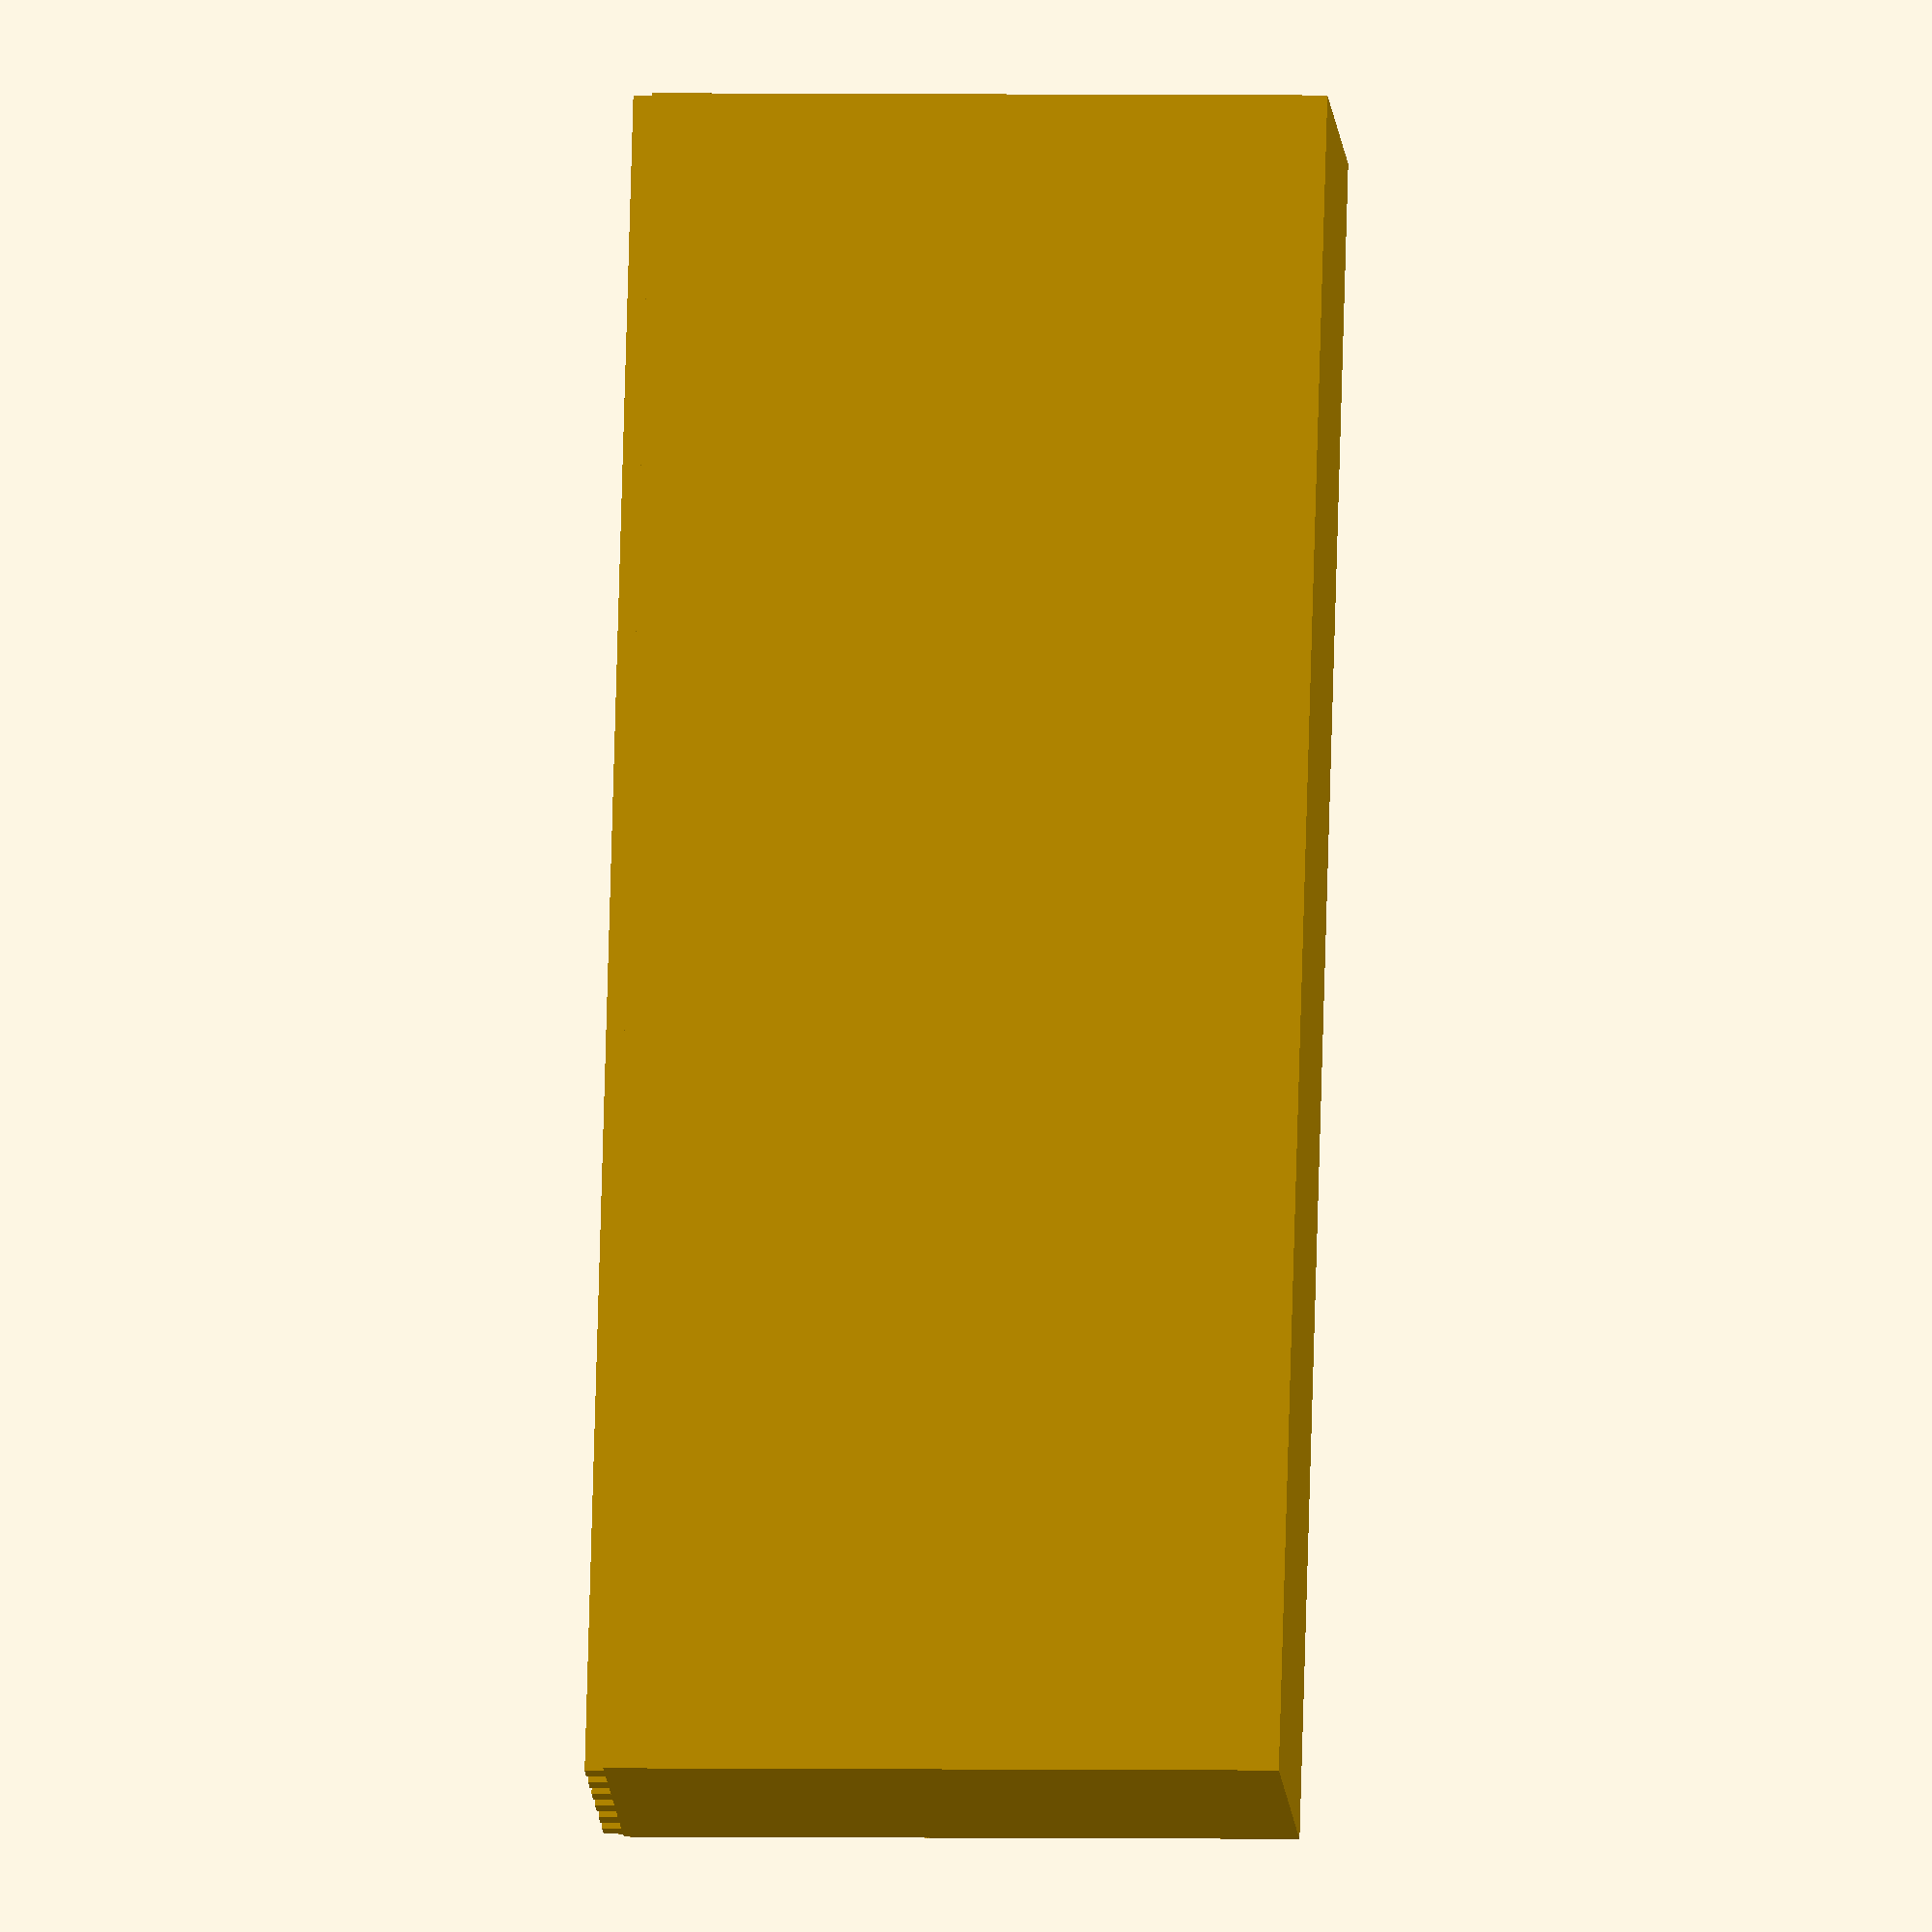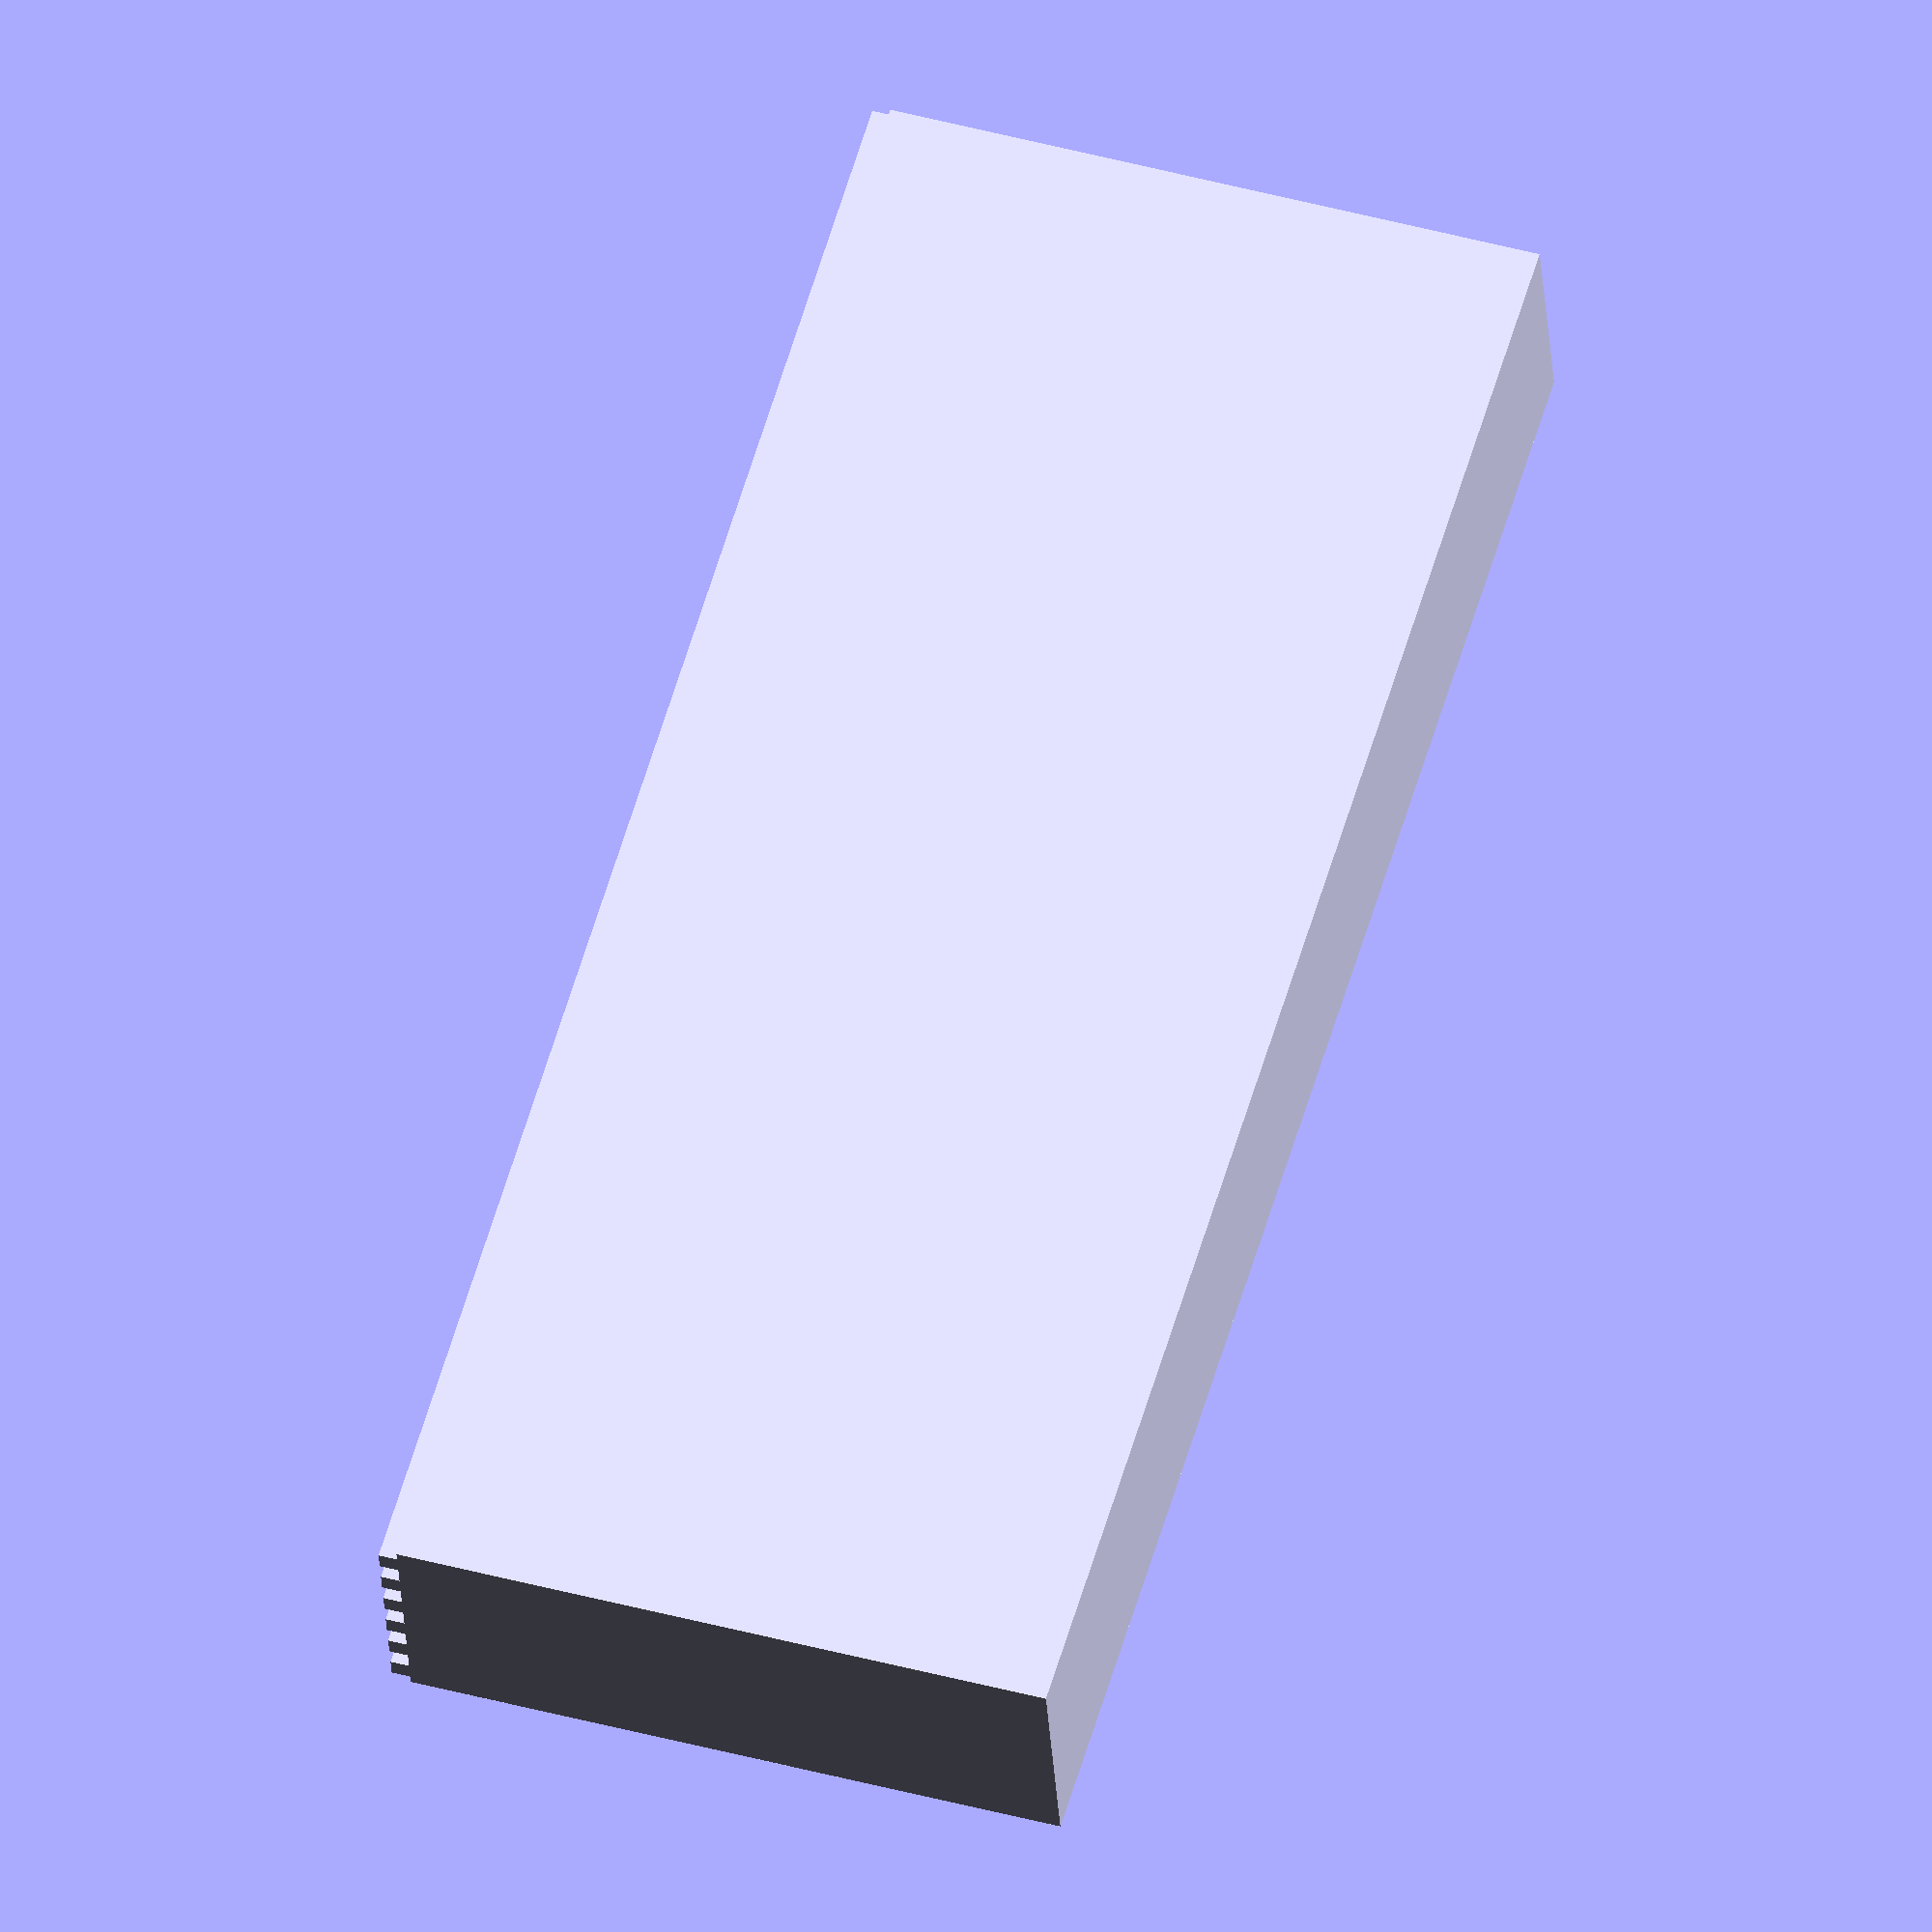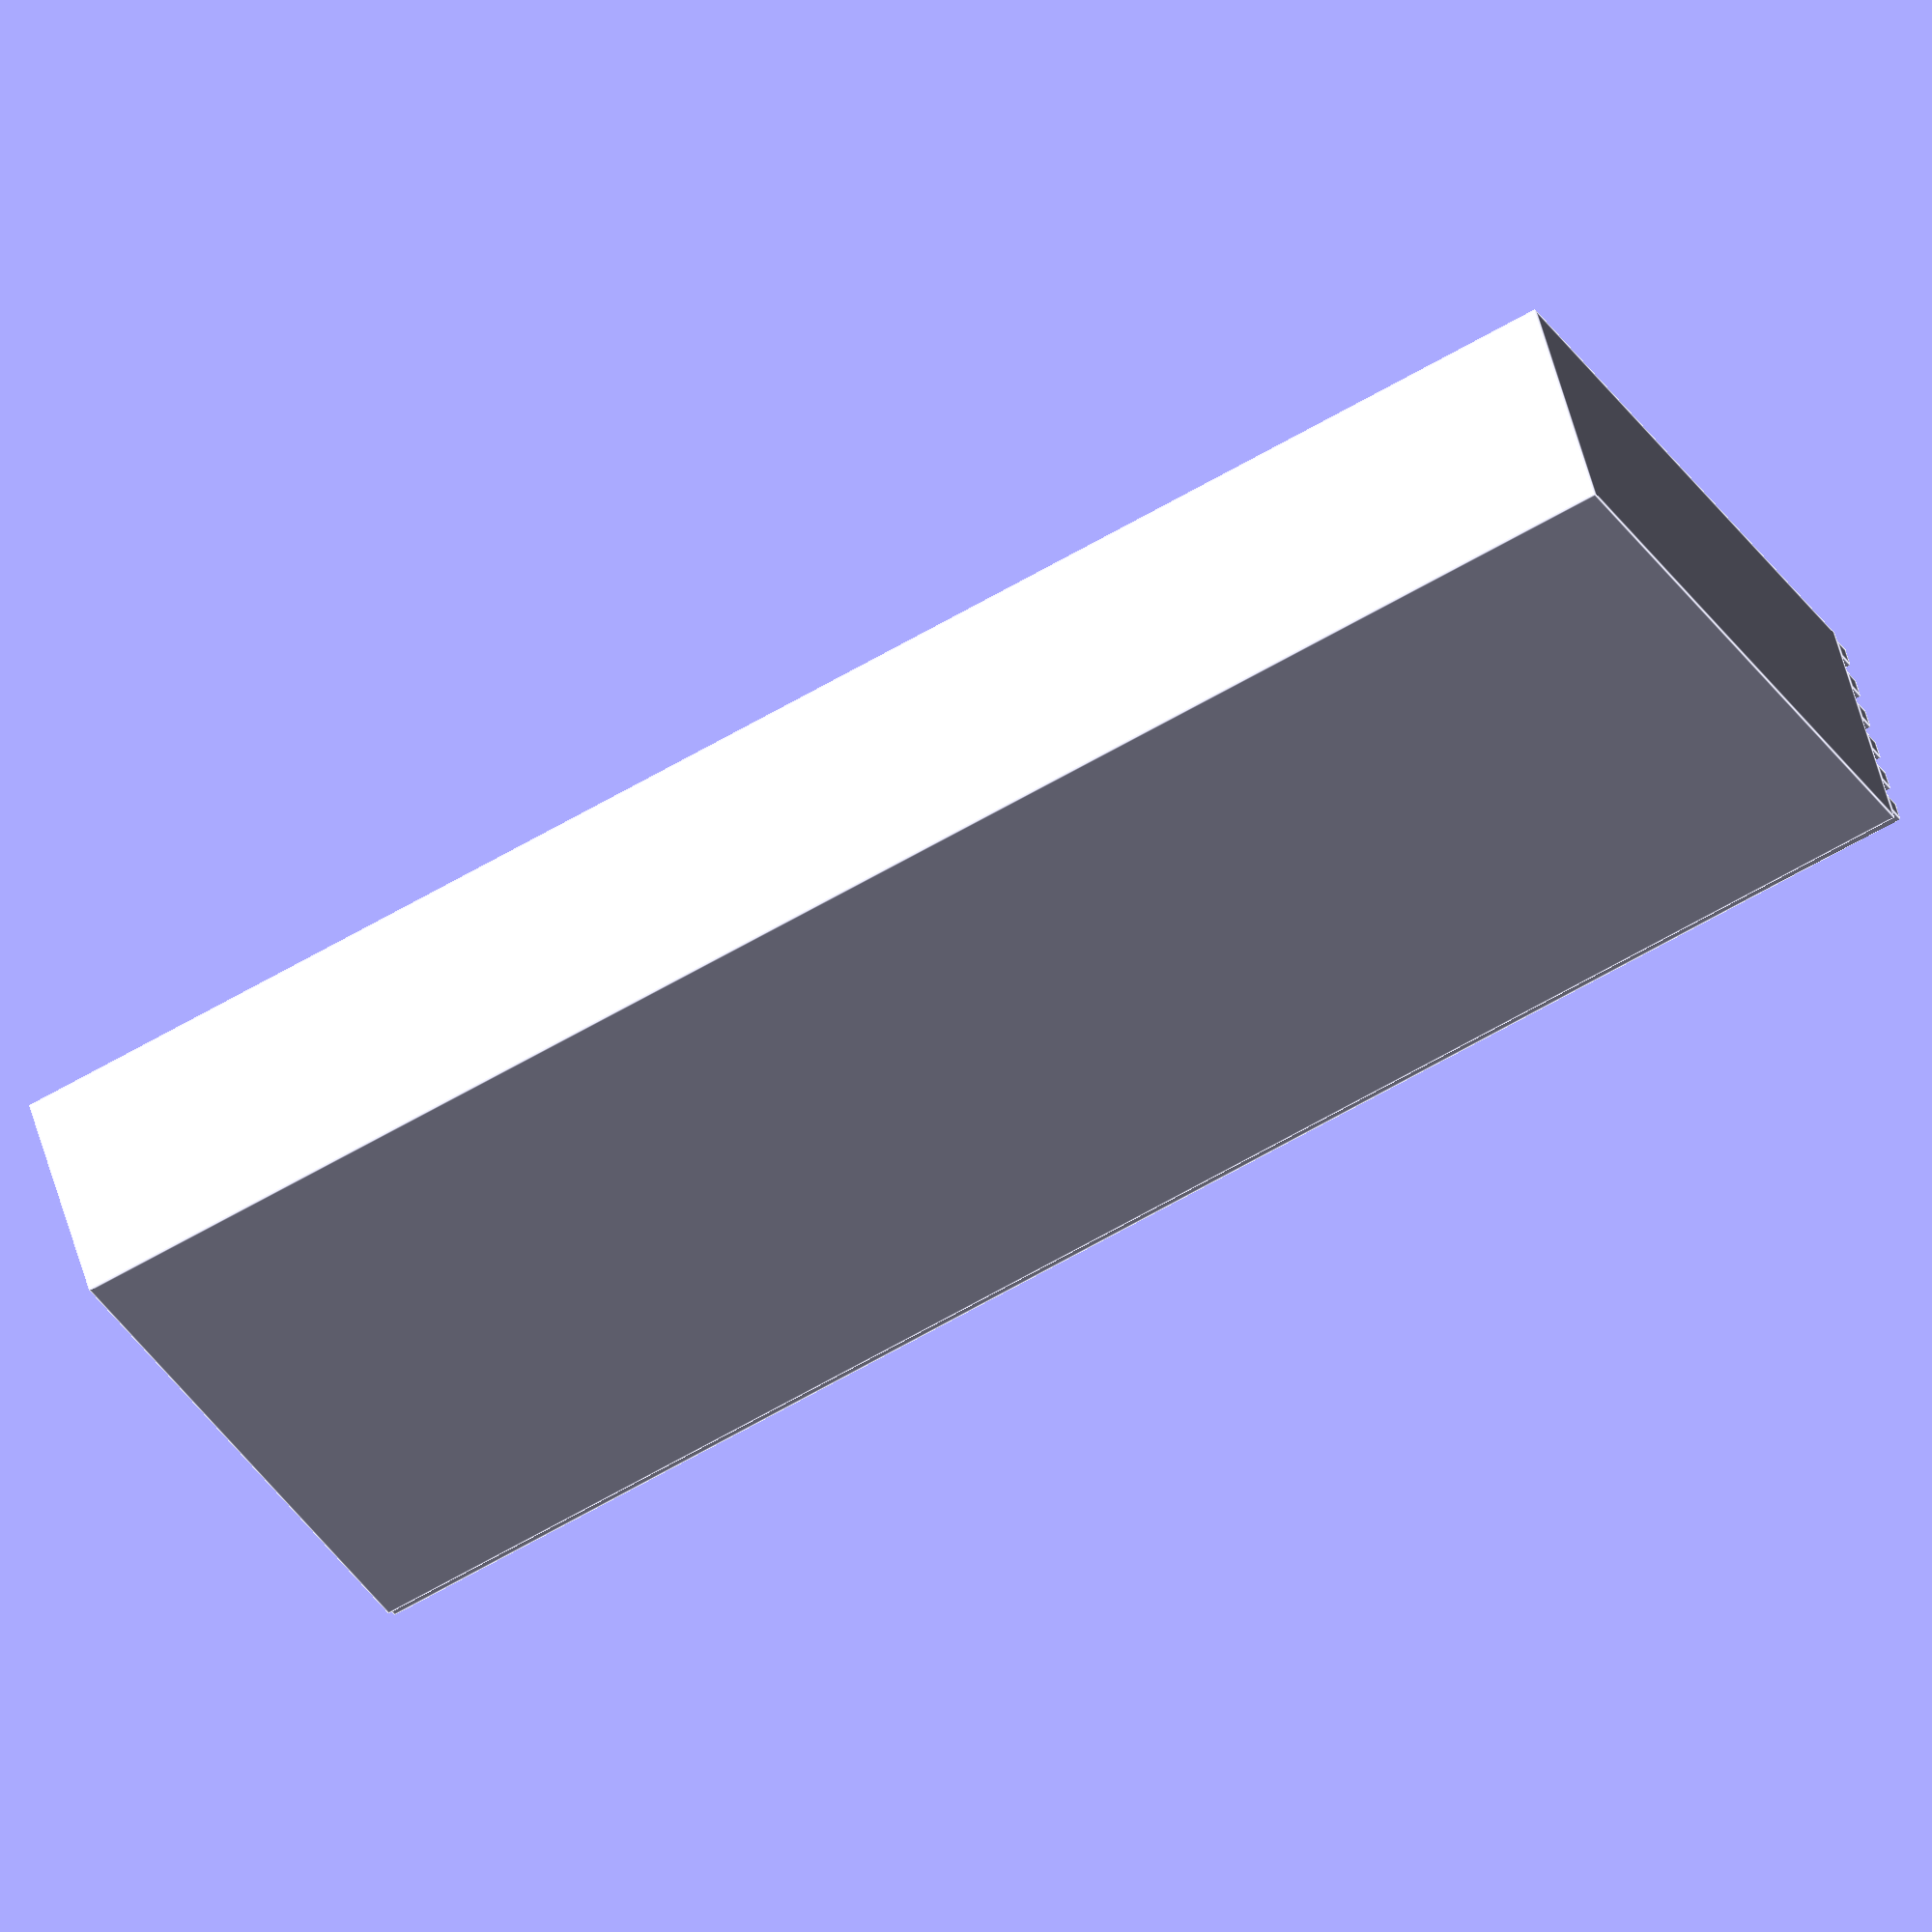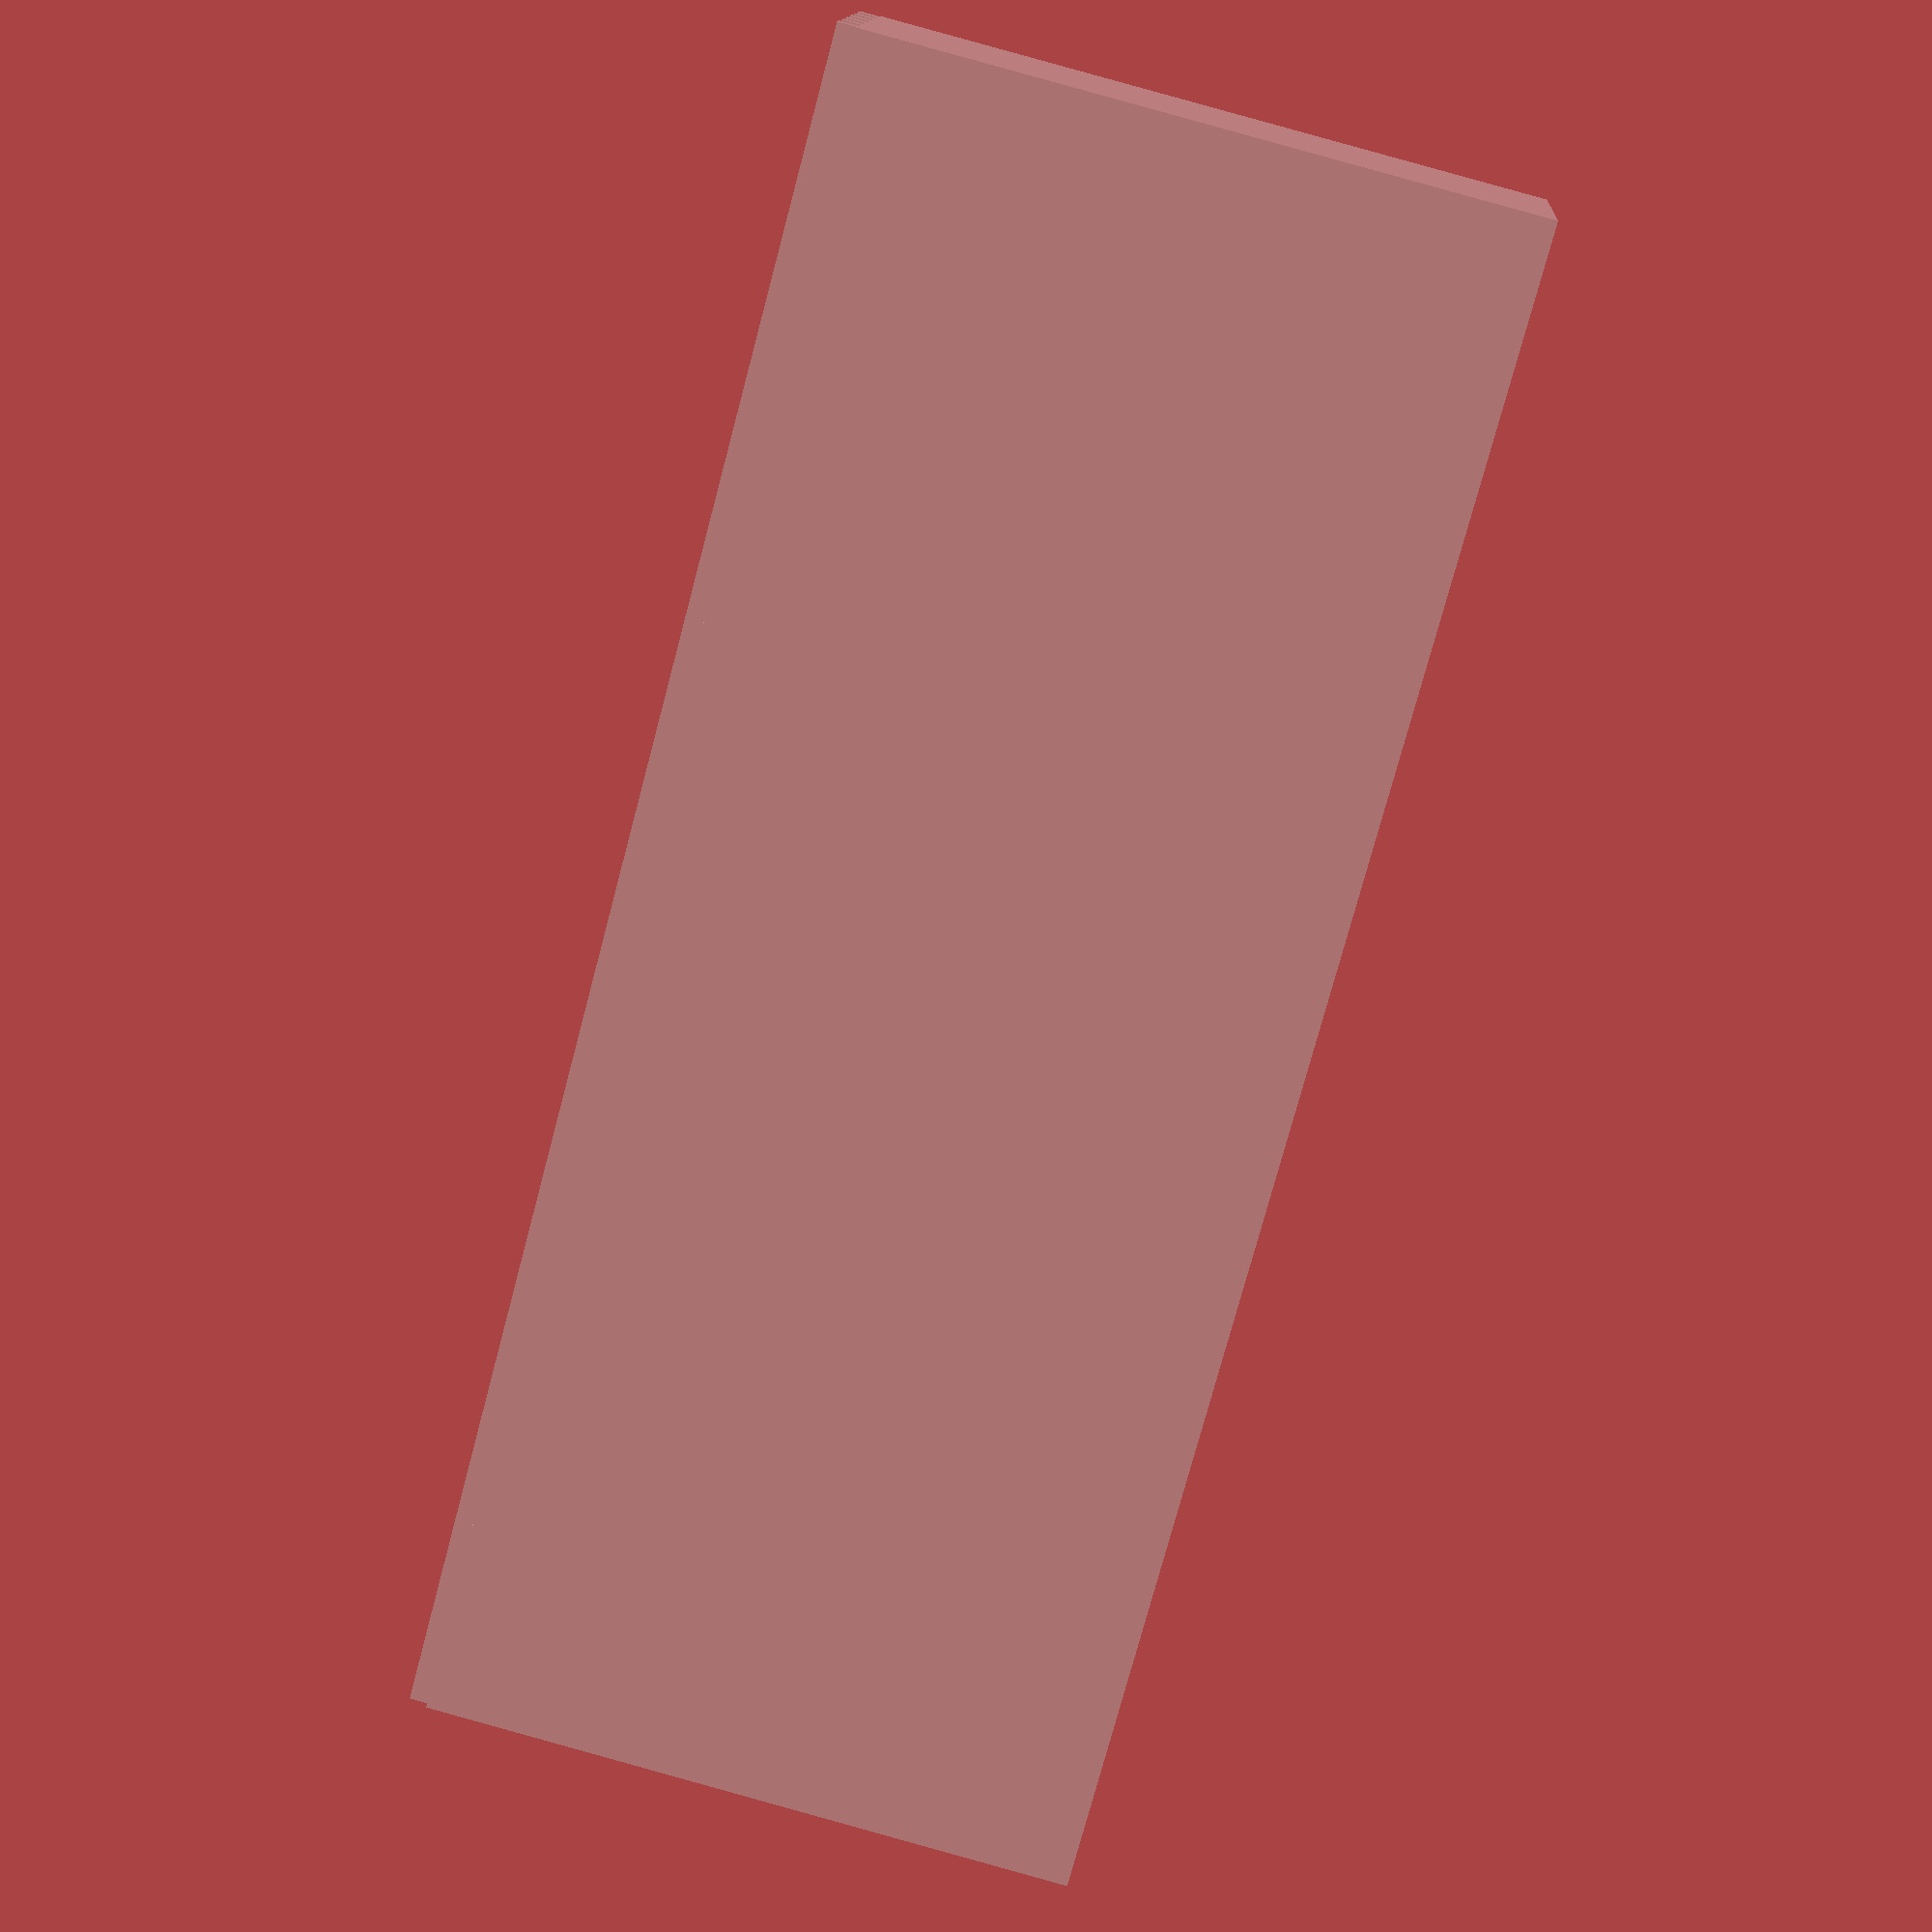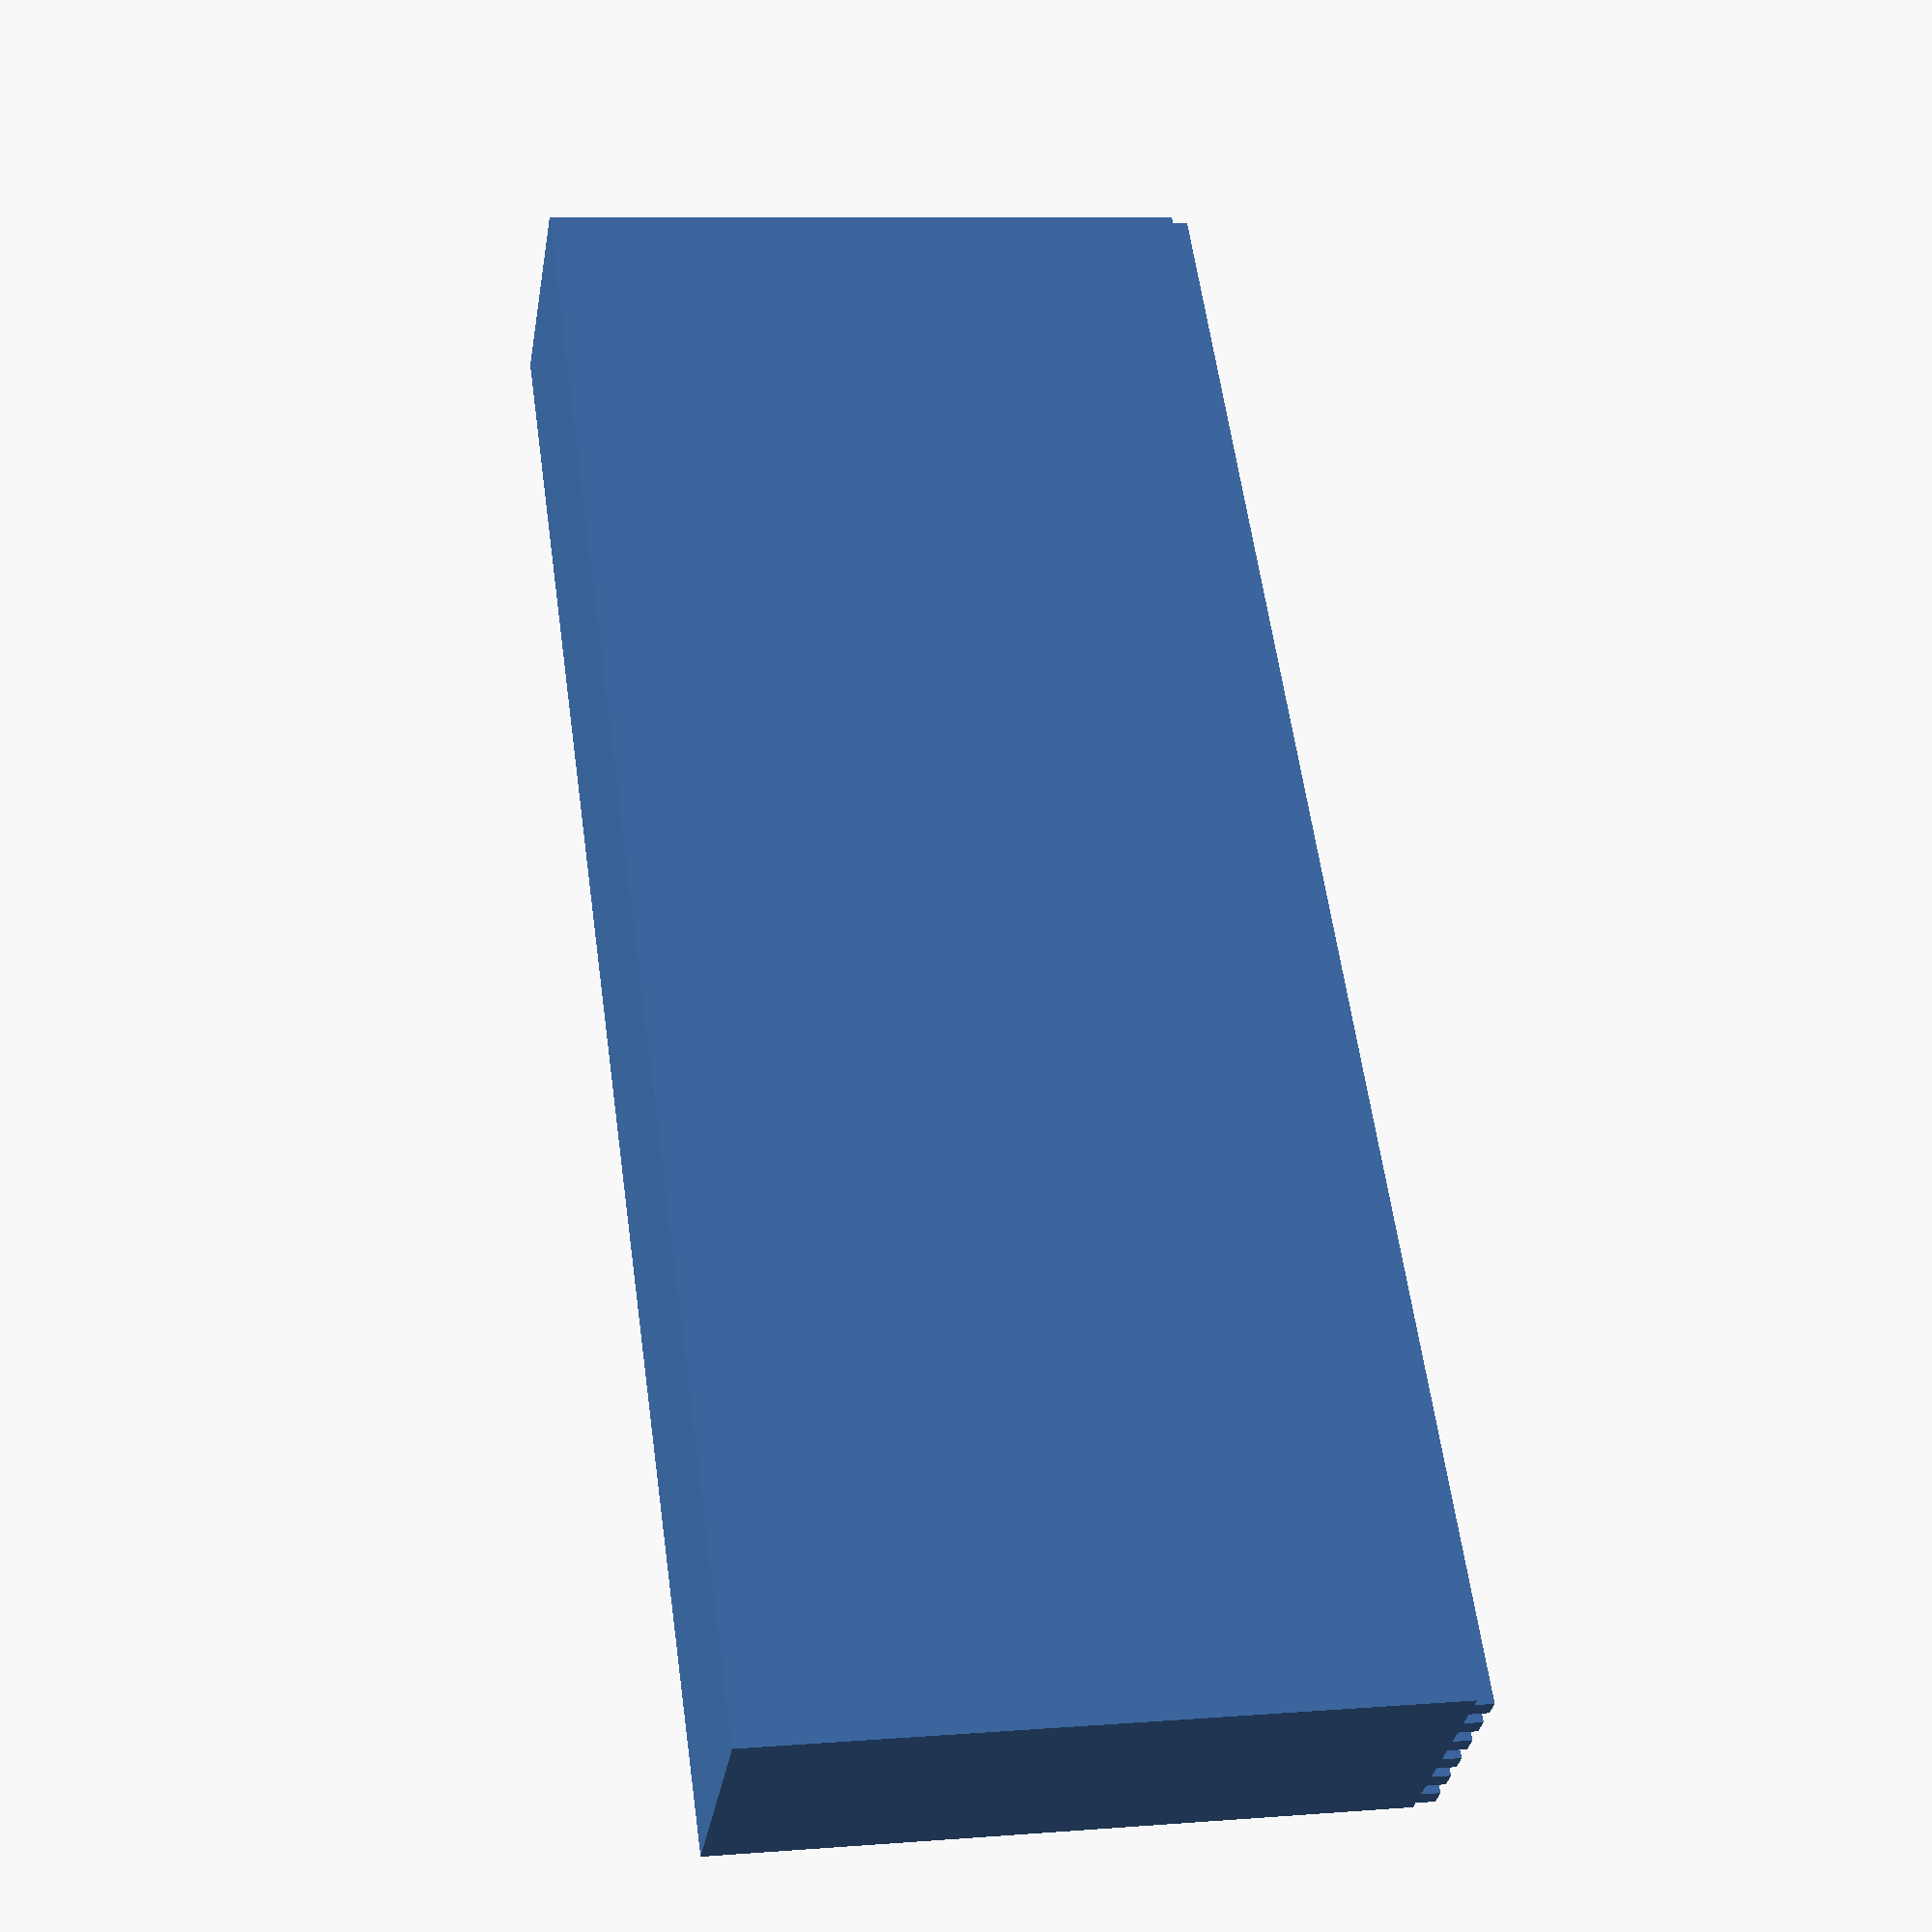
<openscad>
LENGTH = 90;
WIDTH = 12.7;
LINES = 6;
BASE = 35;
STAMP_HEIGHT = 1;

cube([90, WIDTH, BASE]);

for(i = [0 : LINES-1]) {
    translate([0, 0.25 * WIDTH/LINES + i * (WIDTH/LINES), BASE])
        cube([90, 0.5 * WIDTH/LINES, STAMP_HEIGHT]);
}
</openscad>
<views>
elev=357.9 azim=251.7 roll=95.1 proj=o view=solid
elev=132.5 azim=11.7 roll=73.2 proj=o view=wireframe
elev=32.1 azim=195.8 roll=206.2 proj=o view=edges
elev=91.9 azim=16.0 roll=74.5 proj=p view=solid
elev=171.4 azim=310.7 roll=282.0 proj=p view=solid
</views>
